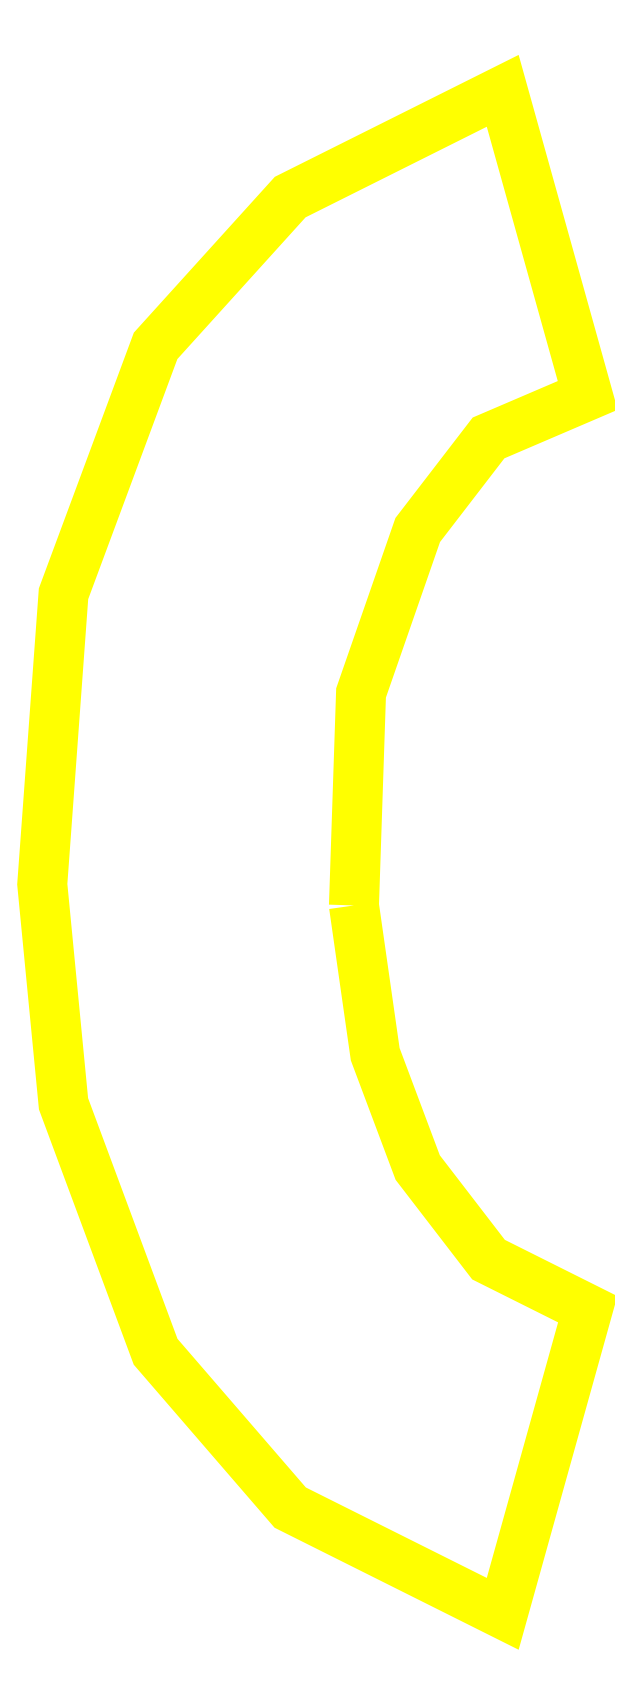
<metadata>
{"format":"dxf","ext":"dxf","renderer":"ezdxf+matplotlib","layout":"modelspace","background":"white","min_lineweight":24,"dpi":150}
</metadata>
<code>
0
SECTION
2
ENTITIES
0
LWPOLYLINE
90
19
70
1
10
44
20
-115
30
0
10
47
20
-136
30
0
10
53
20
-152
30
0
10
63
20
-165
30
0
10
77
20
-172
30
0
10
65
20
-215
30
0
10
35
20
-200
30
0
10
16
20
-178
30
0
10
3
20
-143
30
0
10
0
20
-112
30
0
10
3
20
-71
30
0
10
16
20
-36
30
0
10
35
20
-15
30
0
10
65
20
0
30
0
10
77
20
-43
30
0
10
63
20
-49
30
0
10
53
20
-62
30
0
10
45
20
-85
30
0
10
44
20
-115
30
0
0
ENDSEC
0
EOF

</code>
